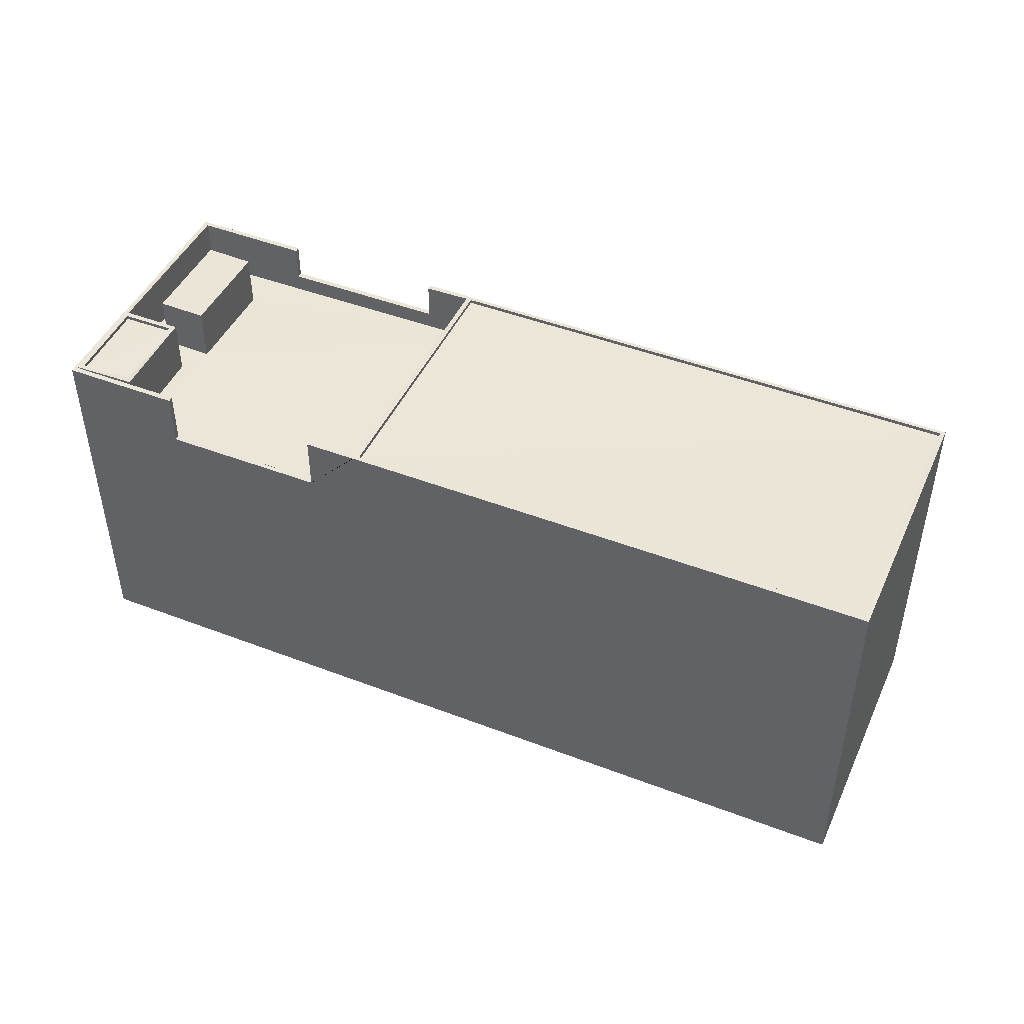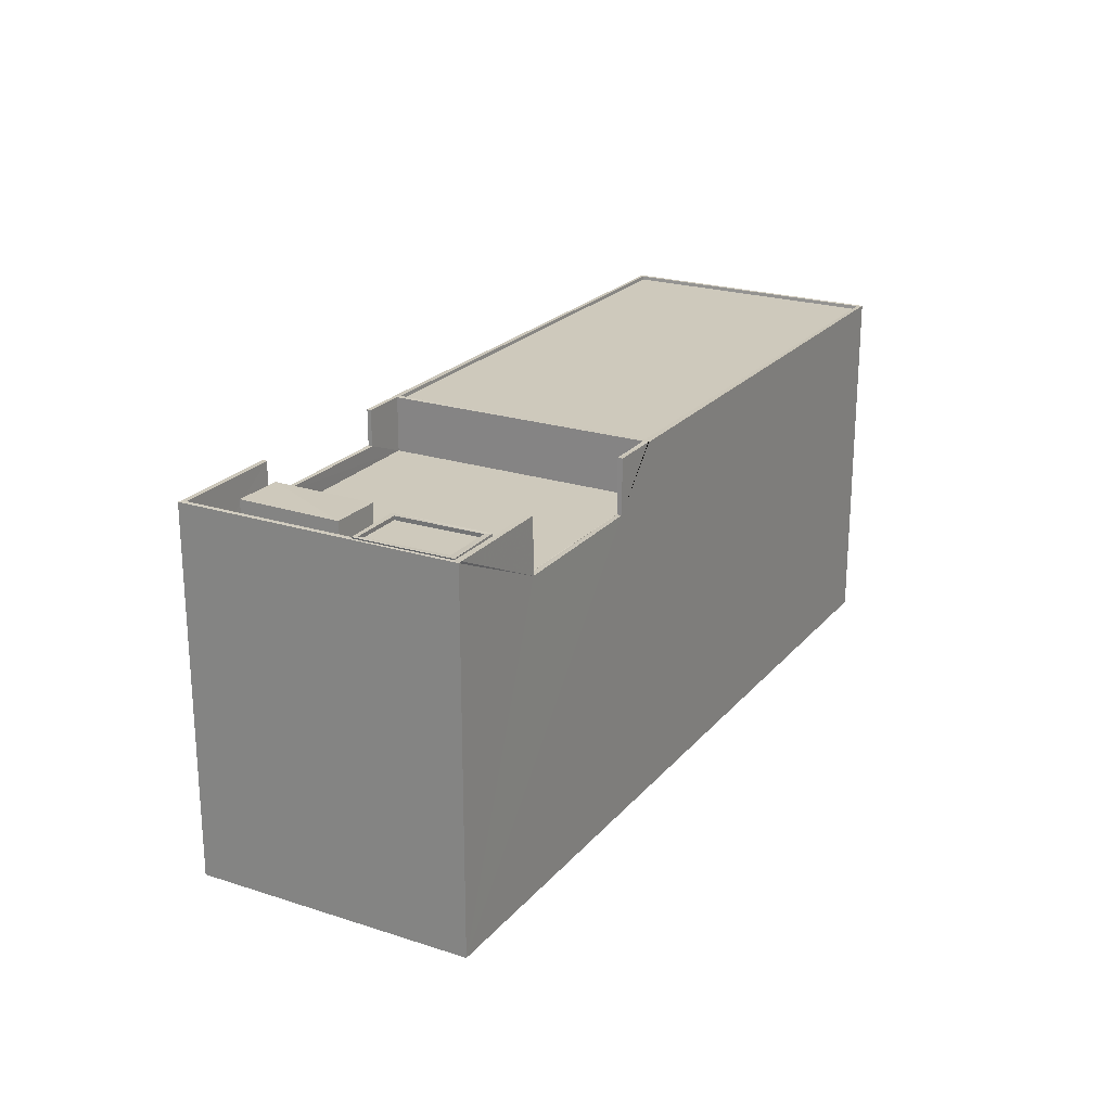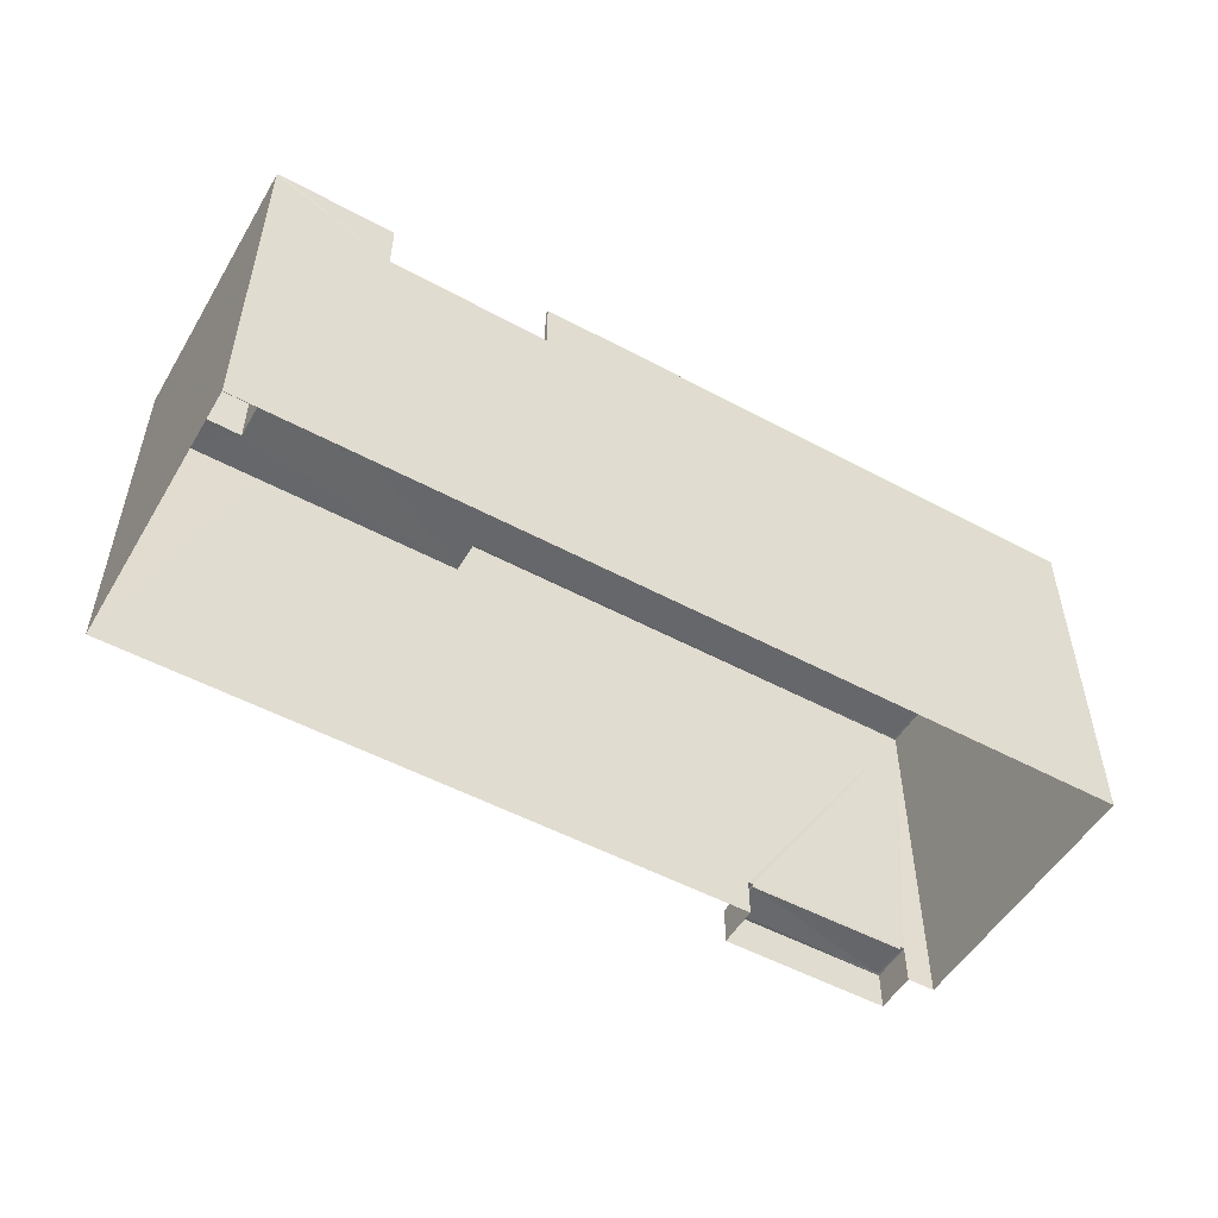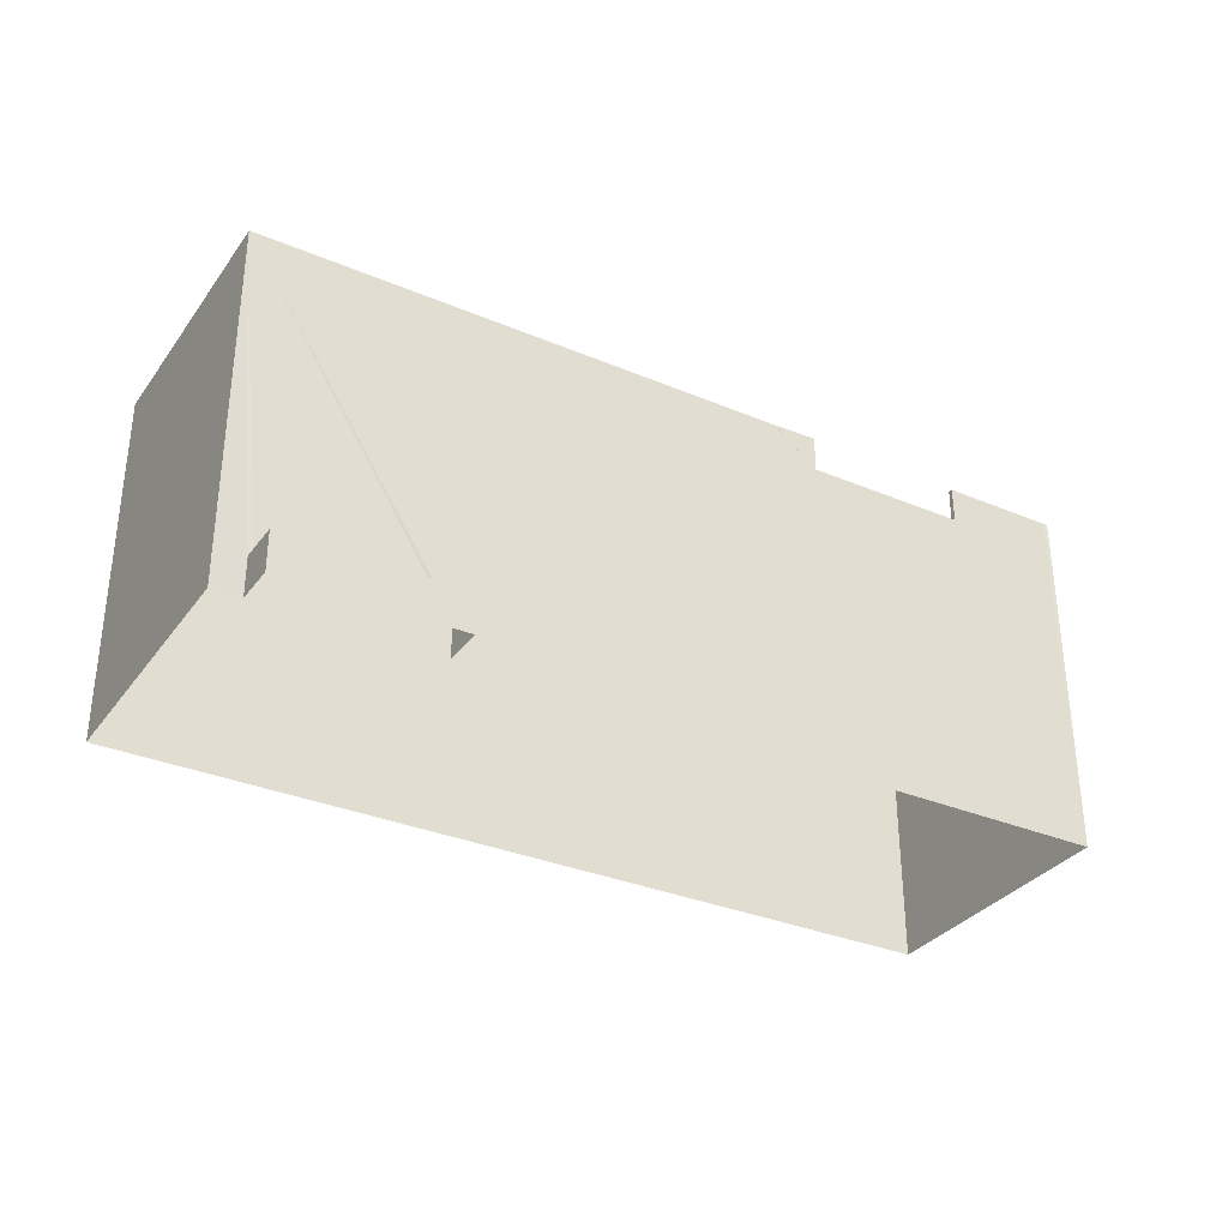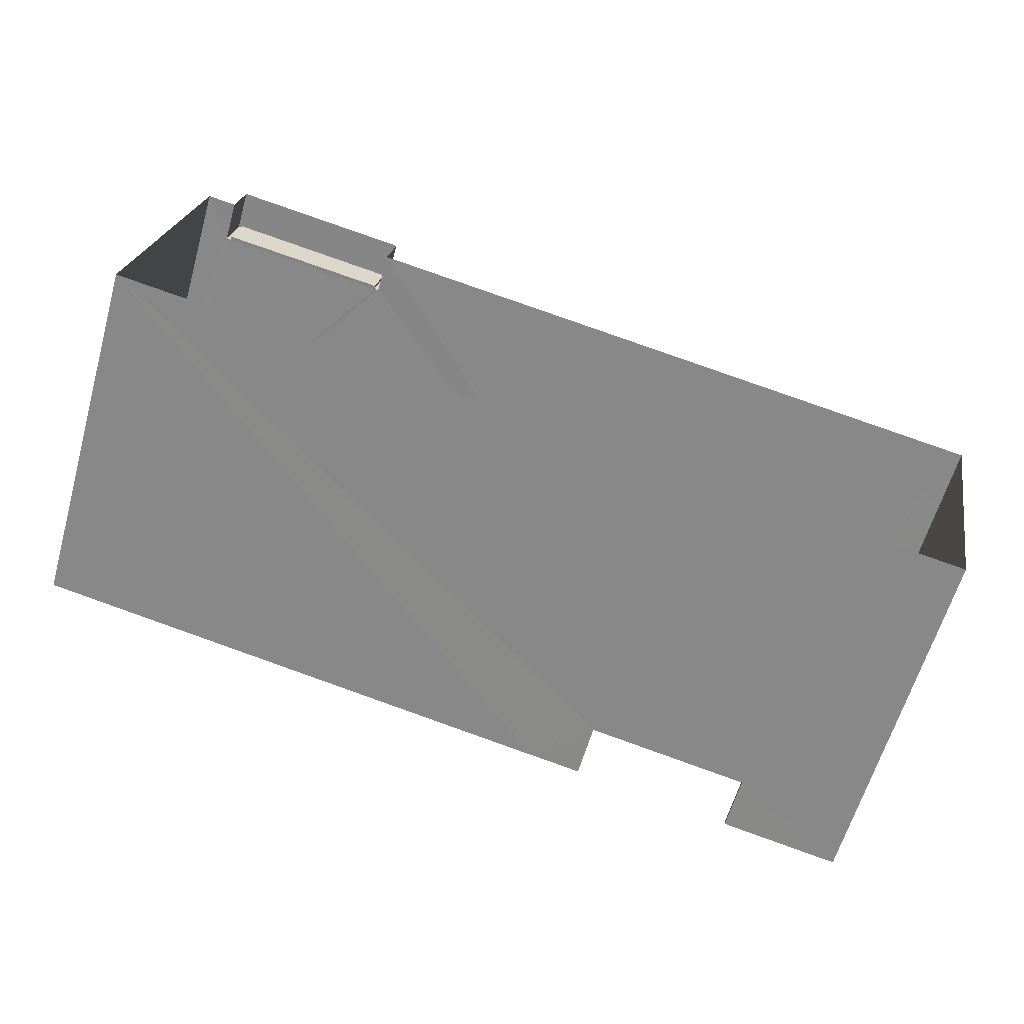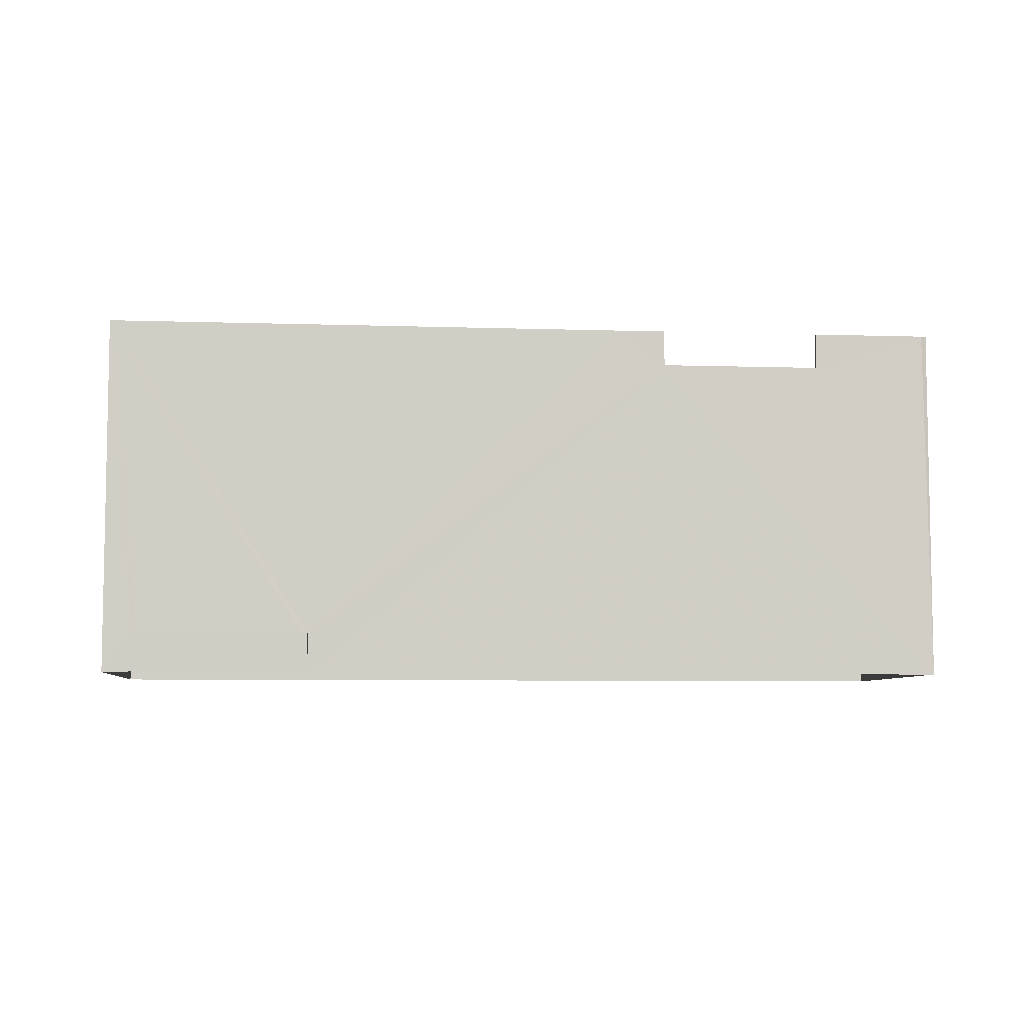
<metadata>
{"format":"obj","ext":"obj","renderer":"f3d","projection":"perspective","resolution":1024,"background":"white","views":[{"elev":46.1,"azim":35.1,"up":"+Z"},{"elev":22.3,"azim":-49.5,"up":"+Z"},{"elev":-52.1,"azim":-18.8,"up":"+Z"},{"elev":-32.7,"azim":161.1,"up":"+Z"},{"elev":-61.7,"azim":164.1,"up":"+Y"},{"elev":-6.6,"azim":-174.0,"up":"+Z"}]}
</metadata>
<code>
v 1.241e+05 7.856e+05 17.82
v 1.241e+05 7.856e+05 17.82
v 1.241e+05 7.855e+05 17.81
v 1.241e+05 7.856e+05 17.82
v 1.241e+05 7.856e+05 17.82
v 1.241e+05 7.856e+05 17.82
v 1.241e+05 7.856e+05 17.82
v 1.241e+05 7.856e+05 17.82
v 1.241e+05 7.856e+05 20.12
v 1.241e+05 7.856e+05 20.12
v 1.241e+05 7.856e+05 20.12
v 1.241e+05 7.856e+05 20.12
v 1.241e+05 7.856e+05 20.37
v 1.241e+05 7.856e+05 20.37
v 1.241e+05 7.856e+05 20.37
v 1.241e+05 7.856e+05 20.37
v 1.241e+05 7.856e+05 20.37
v 1.241e+05 7.856e+05 20.37
v 1.241e+05 7.856e+05 20.37
v 1.241e+05 7.856e+05 20.37
v 1.241e+05 7.856e+05 41.04
v 1.241e+05 7.856e+05 41.04
v 1.241e+05 7.856e+05 41.04
v 1.241e+05 7.856e+05 41.04
v 1.241e+05 7.856e+05 40.79
v 1.241e+05 7.855e+05 40.79
v 1.241e+05 7.856e+05 40.79
v 1.241e+05 7.856e+05 40.79
v 1.241e+05 7.855e+05 41.04
v 1.241e+05 7.855e+05 41.04
v 1.241e+05 7.856e+05 41.04
v 1.241e+05 7.856e+05 41.04
v 1.241e+05 7.856e+05 41.03
v 1.241e+05 7.856e+05 41.03
v 1.241e+05 7.856e+05 41.03
v 1.241e+05 7.856e+05 41.03
v 1.241e+05 7.856e+05 37.52
v 1.241e+05 7.856e+05 37.52
v 1.241e+05 7.855e+05 37.52
v 1.241e+05 7.856e+05 37.52
v 1.241e+05 7.855e+05 37.52
v 1.241e+05 7.856e+05 37.52
v 1.241e+05 7.856e+05 37.52
v 1.241e+05 7.856e+05 37.52
v 1.241e+05 7.856e+05 37.52
v 1.241e+05 7.855e+05 37.52
v 1.241e+05 7.855e+05 37.52
v 1.241e+05 7.855e+05 37.52
v 1.241e+05 7.855e+05 37.52
v 1.241e+05 7.855e+05 37.52
v 1.241e+05 7.855e+05 41.04
v 1.241e+05 7.855e+05 41.04
v 1.241e+05 7.855e+05 41.04
v 1.241e+05 7.856e+05 41.04
v 1.241e+05 7.856e+05 41.04
v 1.241e+05 7.856e+05 41.04
v 1.241e+05 7.855e+05 41.04
v 1.241e+05 7.855e+05 41.04
v 1.241e+05 7.855e+05 37.55
v 1.241e+05 7.855e+05 37.55
v 1.241e+05 7.855e+05 37.55
v 1.241e+05 7.855e+05 37.55
v 1.241e+05 7.855e+05 41.04
v 1.241e+05 7.855e+05 41.04
v 1.241e+05 7.855e+05 41.04
v 1.241e+05 7.855e+05 41.04
v 1.241e+05 7.856e+05 41.04
v 1.241e+05 7.856e+05 41.04
v 1.241e+05 7.856e+05 41.04
v 1.241e+05 7.855e+05 41.04
v 1.241e+05 7.855e+05 41.04
v 1.241e+05 7.855e+05 41.04
v 1.241e+05 7.855e+05 41.04
v 1.241e+05 7.855e+05 41.04
v 1.241e+05 7.856e+05 41.04
v 1.241e+05 7.856e+05 41.04
v 1.241e+05 7.856e+05 38.71
v 1.241e+05 7.856e+05 38.71
v 1.241e+05 7.856e+05 38.71
v 1.241e+05 7.856e+05 38.71
v 1.241e+05 7.856e+05 41.04
v 1.241e+05 7.856e+05 41.04
v 1.241e+05 7.855e+05 40.86
v 1.241e+05 7.855e+05 40.86
v 1.241e+05 7.855e+05 40.86
v 1.241e+05 7.855e+05 40.86
v 1.241e+05 7.855e+05 41.11
v 1.241e+05 7.855e+05 41.11
v 1.241e+05 7.855e+05 41.11
v 1.241e+05 7.855e+05 41.11
v 1.241e+05 7.855e+05 41.11
v 1.241e+05 7.855e+05 41.11
v 1.241e+05 7.855e+05 41.11
v 1.241e+05 7.855e+05 41.11
f 1 2 3
f 3 4 1
f 5 6 2
f 7 8 1
f 8 5 1
f 1 5 2
f 9 10 11
f 9 12 10
f 13 14 15
f 15 14 16
f 16 17 18
f 18 17 19
f 14 13 20
f 14 17 16
f 21 22 23
f 24 21 23
f 25 26 27
f 25 28 26
f 21 29 30
f 22 21 30
f 30 31 32
f 30 29 31
f 31 24 23
f 32 31 23
f 33 34 35
f 36 33 35
f 37 38 39
f 40 38 37
f 39 41 42
f 37 39 42
f 43 40 44
f 43 45 46
f 47 48 46
f 44 40 37
f 47 49 48
f 50 42 41
f 45 42 50
f 43 44 45
f 45 50 47
f 45 47 46
f 51 52 53
f 54 55 56
f 53 52 54
f 54 52 55
f 57 58 51
f 53 57 51
f 57 59 58
f 57 60 59
f 61 62 59
f 60 61 59
f 63 64 62
f 61 63 62
f 64 65 66
f 64 63 65
f 67 68 69
f 65 70 66
f 70 71 68
f 69 71 72
f 73 65 74
f 73 71 70
f 68 71 69
f 73 70 65
f 75 76 67
f 69 75 67
f 77 78 76
f 75 77 76
f 77 79 78
f 77 80 79
f 80 81 79
f 80 82 81
f 82 56 81
f 82 54 56
f 83 84 85
f 86 83 85
f 87 88 89
f 90 87 89
f 87 91 88
f 89 92 93
f 90 89 93
f 93 92 91
f 94 91 87
f 93 91 94
f 12 17 10
f 12 19 17
f 20 11 14
f 20 9 11
f 17 11 10
f 17 14 11
f 1 15 7
f 1 13 15
f 16 8 7
f 15 16 7
f 5 8 16
f 18 5 16
f 78 67 76
f 4 68 67
f 4 79 1
f 32 23 55
f 18 23 6
f 18 6 5
f 81 56 79
f 1 79 13
f 9 20 12
f 79 56 55
f 4 78 79
f 13 23 20
f 19 23 18
f 12 20 19
f 4 67 78
f 55 23 13
f 79 55 13
f 20 23 19
f 3 62 70
f 3 2 59
f 70 62 66
f 66 62 64
f 52 2 22
f 52 22 30
f 58 59 51
f 62 3 59
f 51 59 52
f 59 2 52
f 23 2 6
f 23 22 2
f 55 52 30
f 32 55 30
f 24 25 27
f 21 24 27
f 21 27 26
f 29 21 26
f 31 26 28
f 31 29 26
f 24 28 25
f 24 31 28
f 37 36 35
f 44 37 35
f 45 44 35
f 34 45 35
f 42 45 34
f 33 42 34
f 36 42 33
f 36 37 42
f 46 53 54
f 43 46 54
f 65 63 61
f 57 53 60
f 61 60 46
f 65 61 48
f 60 53 46
f 61 46 48
f 69 39 38
f 69 72 39
f 49 74 65
f 48 49 65
f 75 69 40
f 69 38 40
f 54 82 80
f 43 54 80
f 43 77 40
f 77 75 40
f 43 80 77
f 3 70 68
f 4 3 68
f 85 93 86
f 85 90 93
f 87 90 85
f 84 87 85
f 94 87 84
f 83 94 84
f 86 94 83
f 86 93 94
f 71 89 88
f 71 73 89
f 50 41 91
f 41 39 72
f 91 72 88
f 88 72 71
f 91 41 72
f 47 50 91
f 92 47 91
f 49 47 74
f 73 74 89
f 89 74 92
f 74 47 92

</code>
